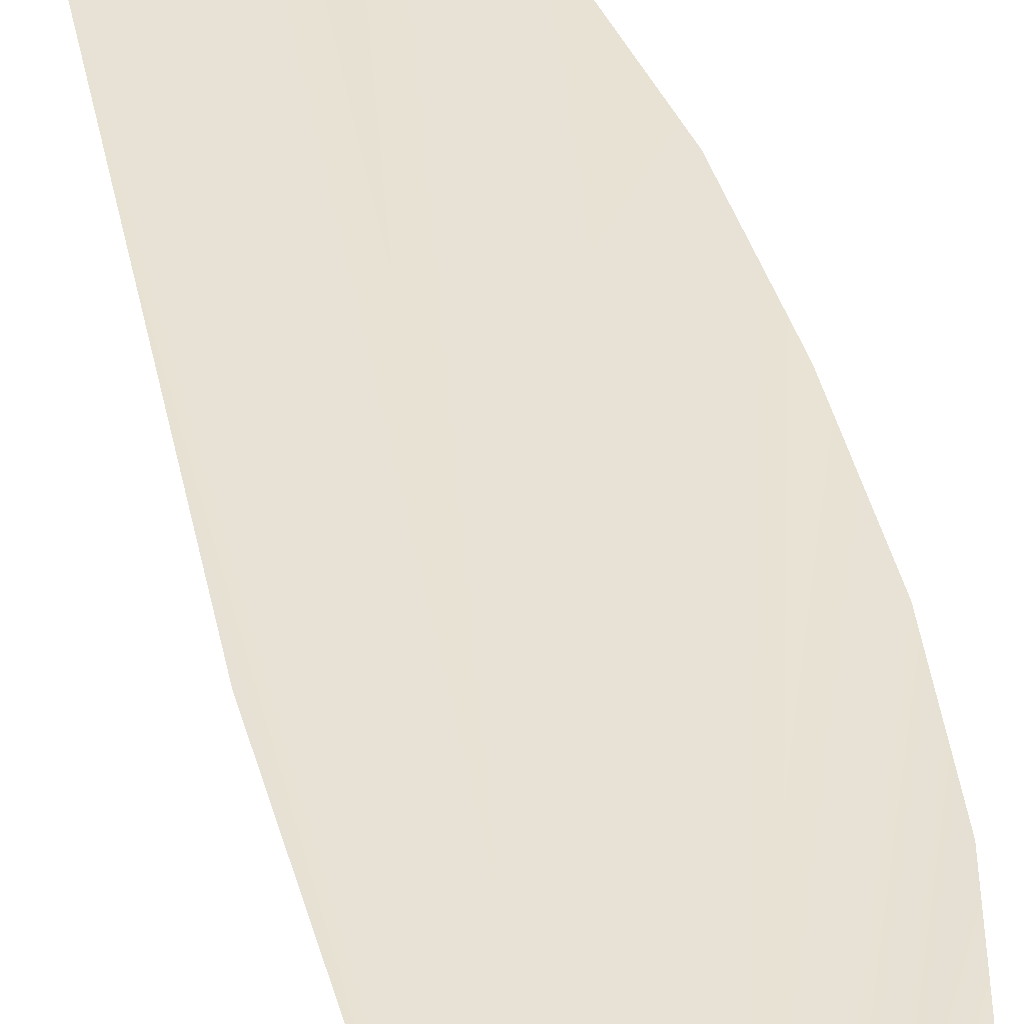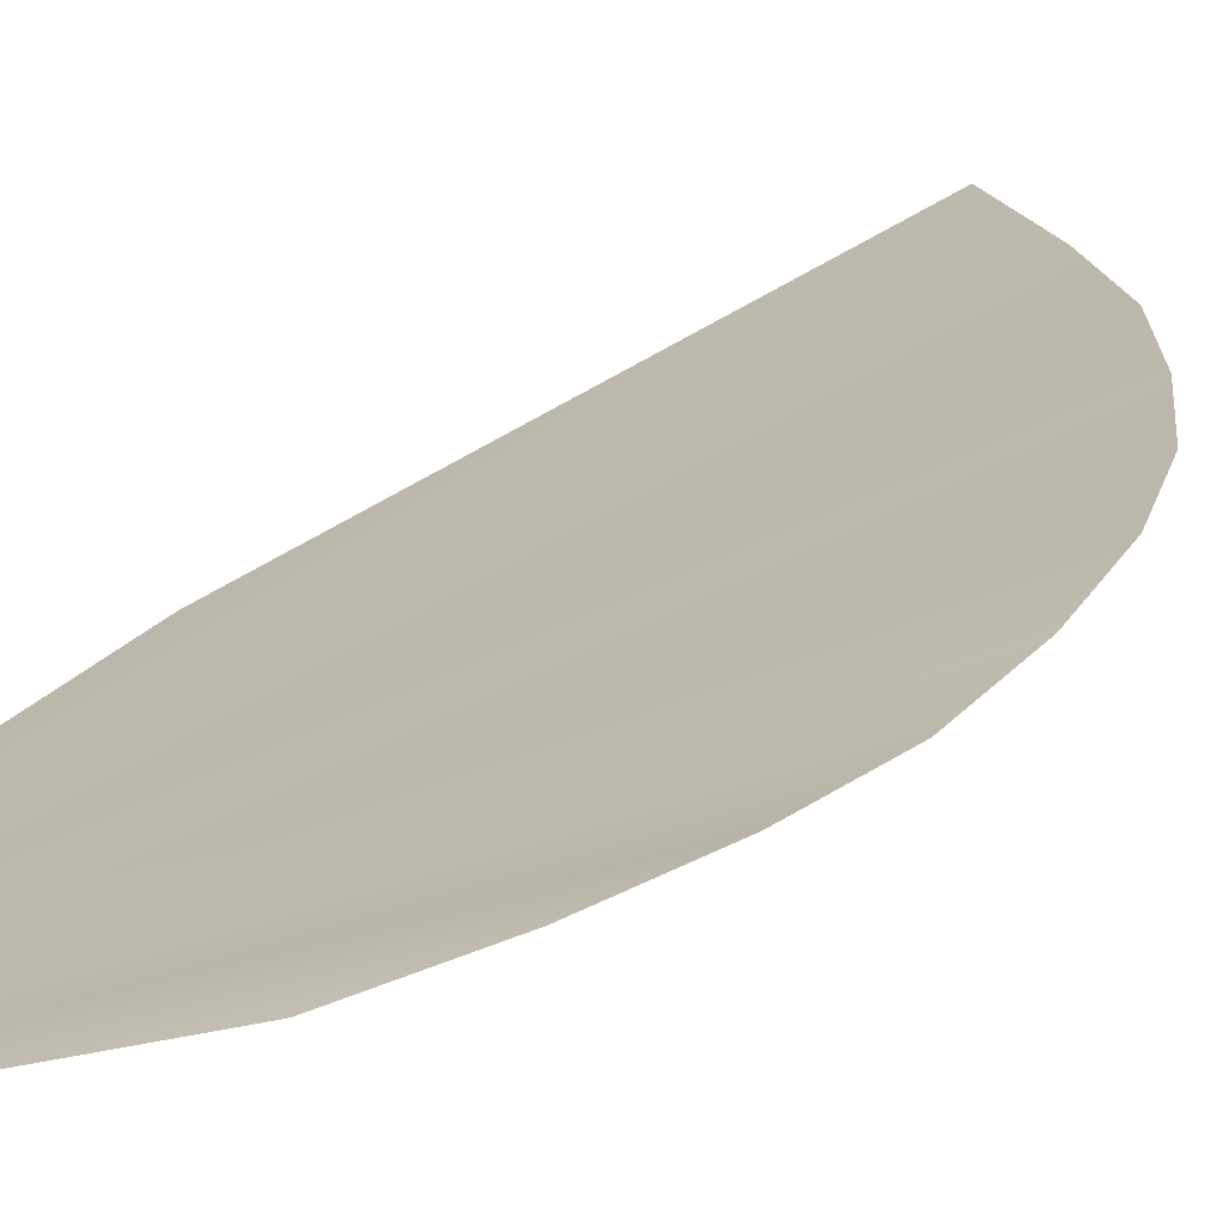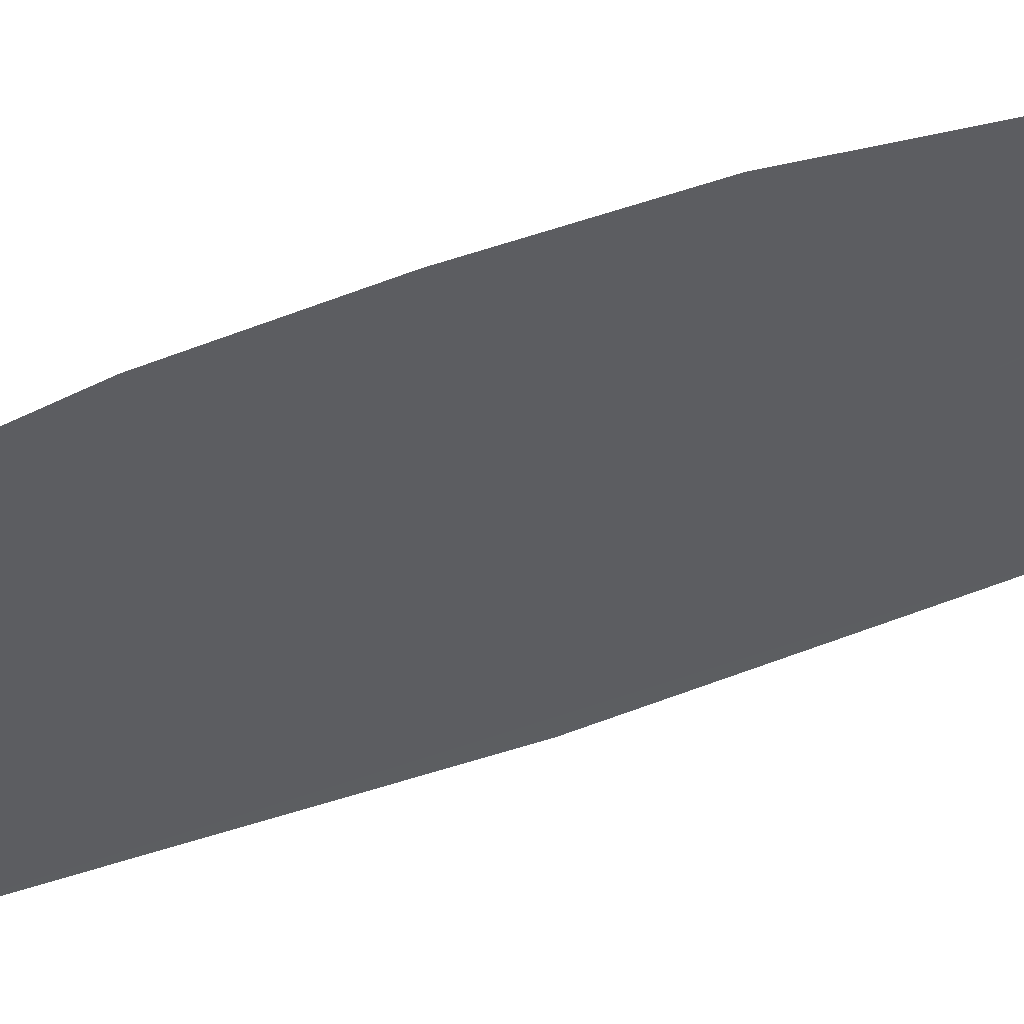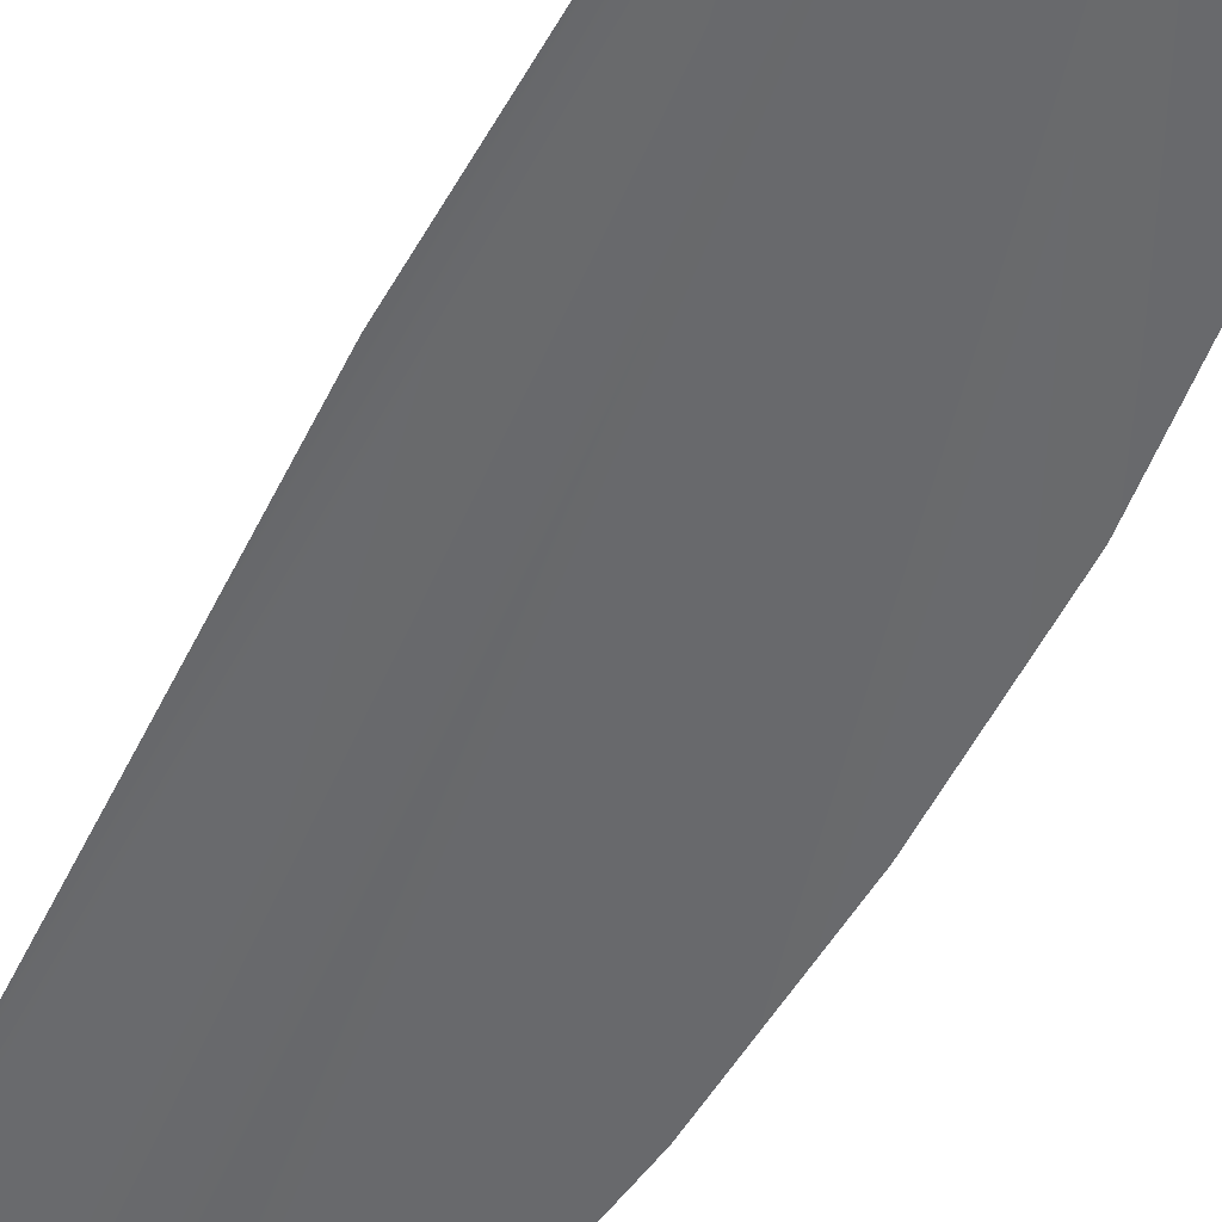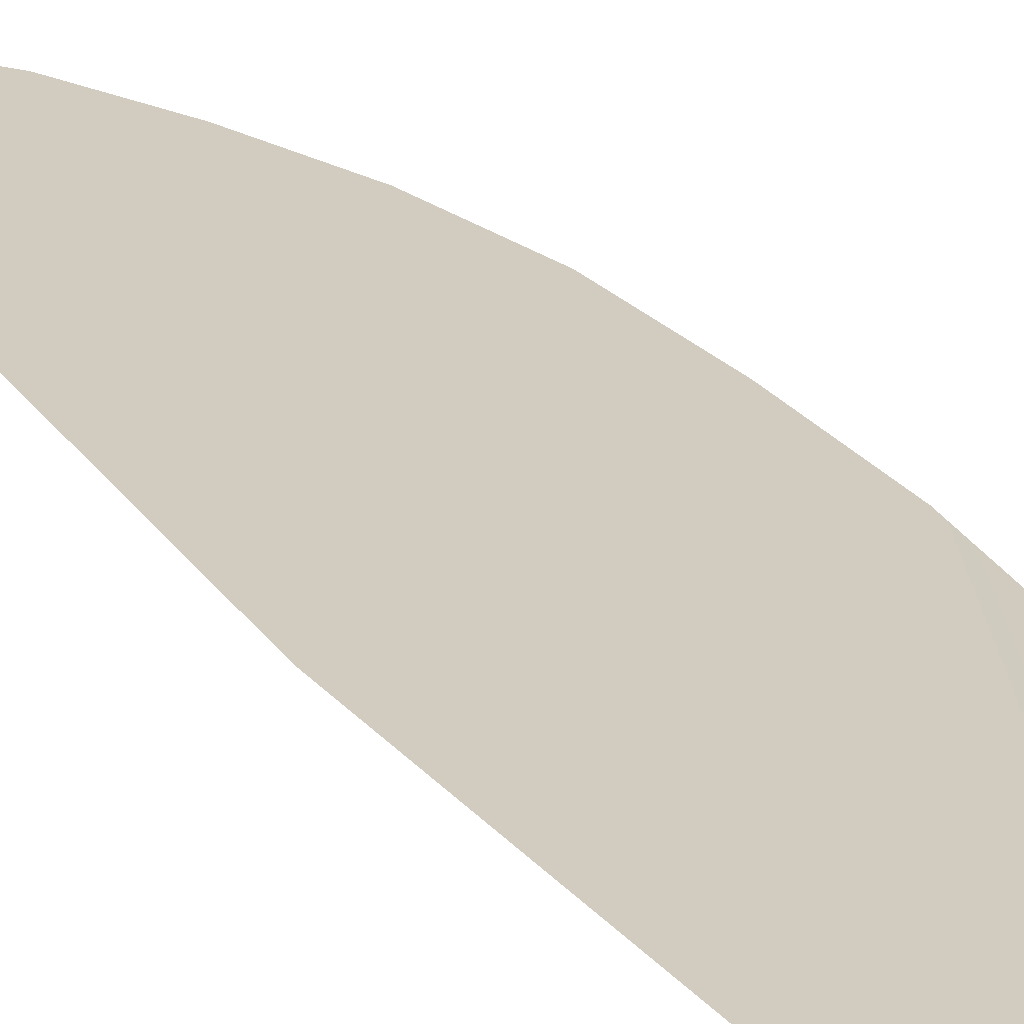
<metadata>
{"format":"obj","ext":"obj","renderer":"f3d","projection":"perspective","resolution":1024,"background":"white","views":[{"elev":52.1,"azim":-15.4,"up":"+Z"},{"elev":24.8,"azim":16.8,"up":"+Z"},{"elev":-44.5,"azim":123.1,"up":"+Z"},{"elev":-43.0,"azim":-30.1,"up":"+Z"},{"elev":34.9,"azim":-28.8,"up":"+Z"}]}
</metadata>
<code>
o #ID1018
v -0.2475 0.3615 0.5048
v -0.2475 0.3613 0.5048
v -0.2479 0.3608 0.5049
v -0.2474 0.3618 0.5047
v -0.2474 0.362 0.5047
v -0.2473 0.3623 0.5046
v -0.2474 0.3626 0.5046
v -0.2474 0.3628 0.5045
v -0.2475 0.3631 0.5045
v -0.2475 0.3633 0.5044
v -0.2476 0.3634 0.5044
v -0.2477 0.3636 0.5044
v -0.2479 0.3621 0.5047
f 1 2 3
f 3 2 1
f 4 1 3
f 3 1 4
f 5 4 3
f 3 4 5
f 6 5 3
f 3 5 6
f 7 6 3
f 3 6 7
f 8 7 3
f 3 7 8
f 9 8 3
f 3 8 9
f 10 9 3
f 3 9 10
f 11 10 3
f 3 10 11
f 12 11 3
f 3 11 12
f 12 3 13
f 13 3 12

</code>
